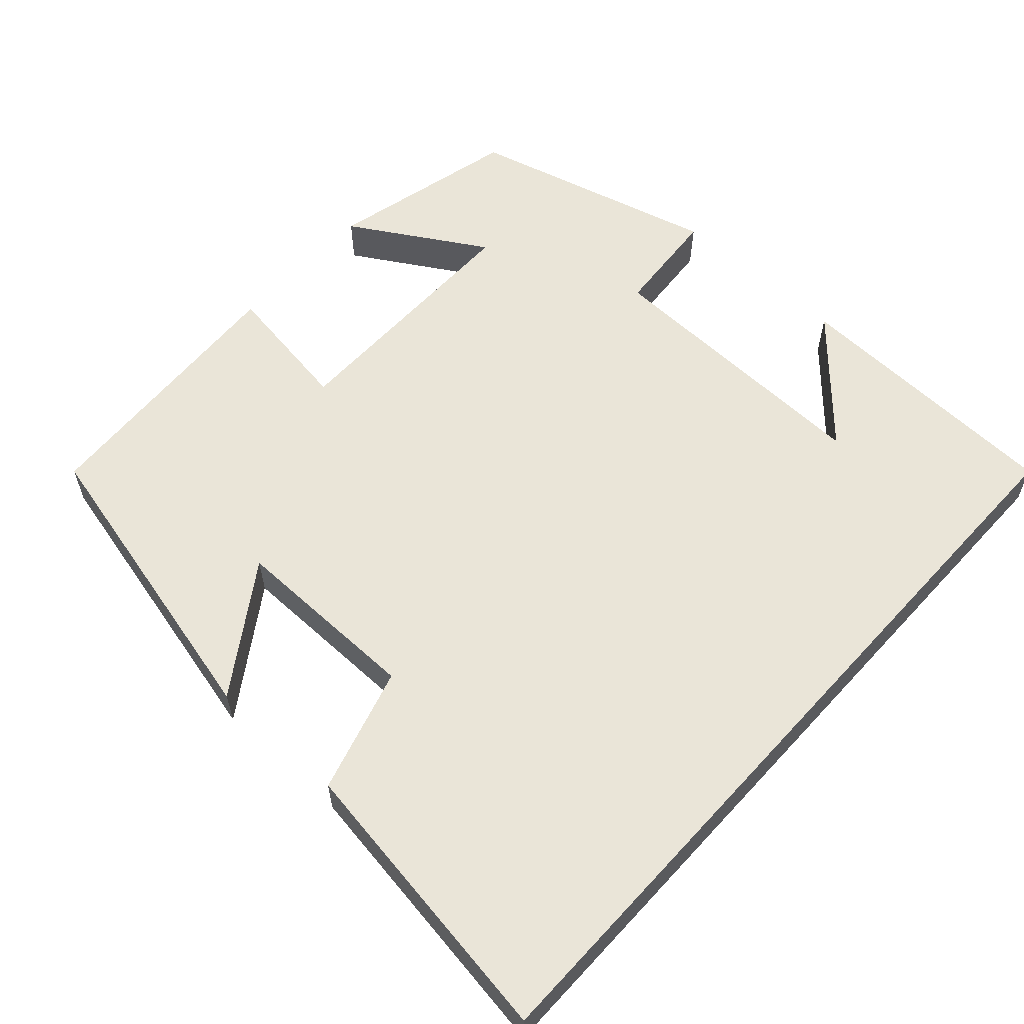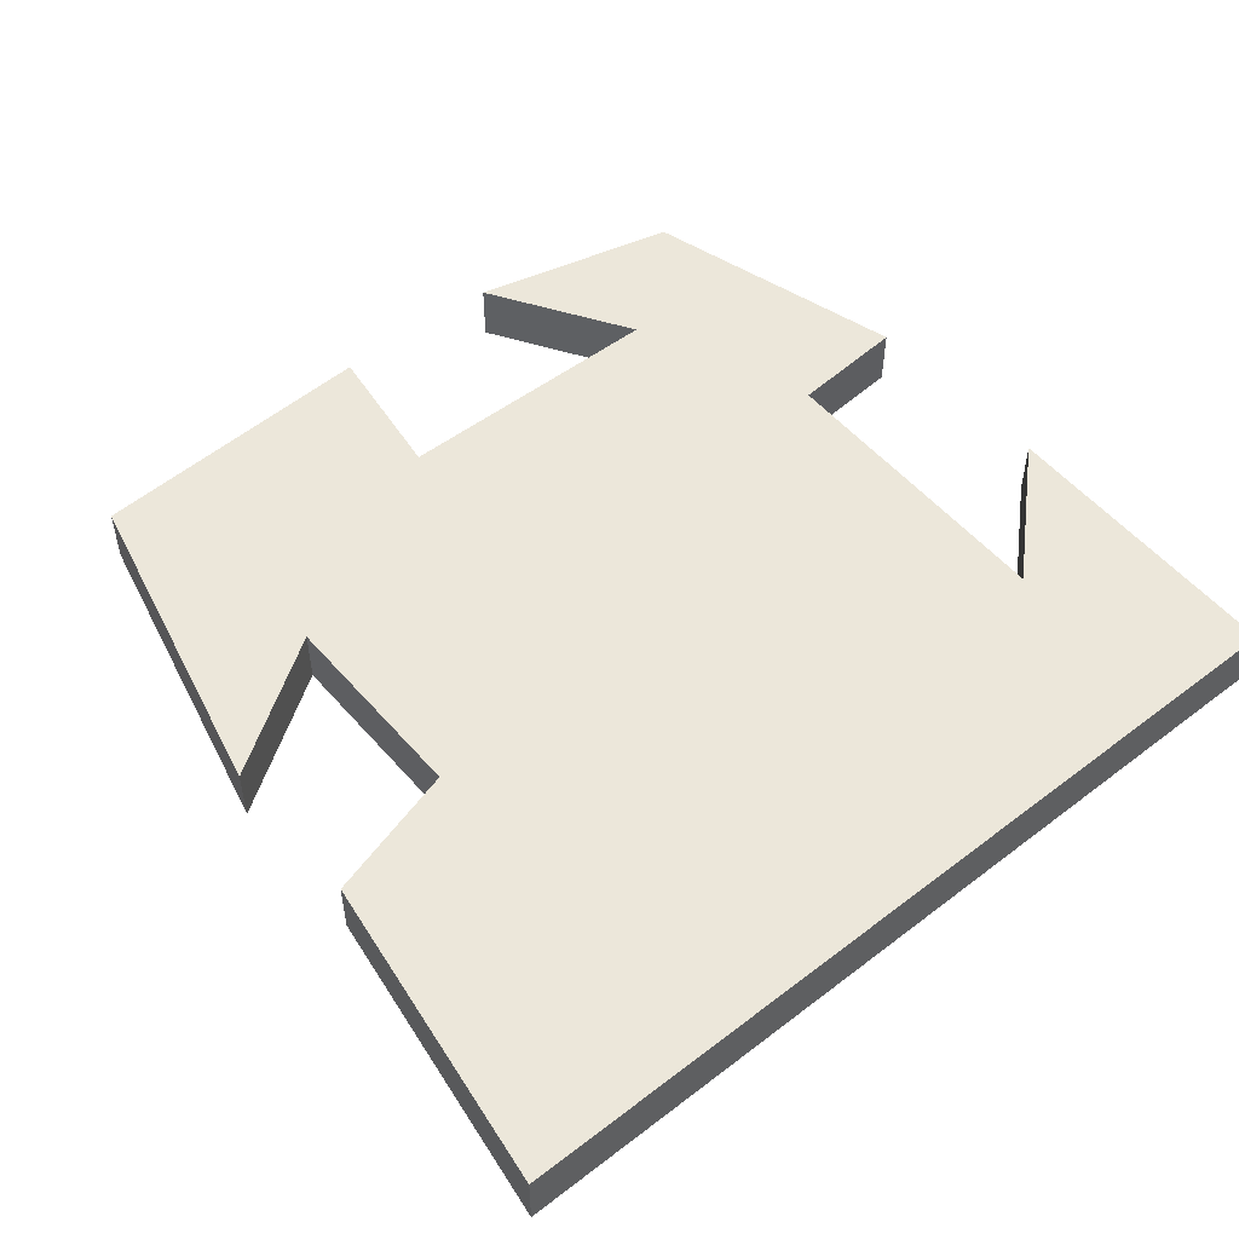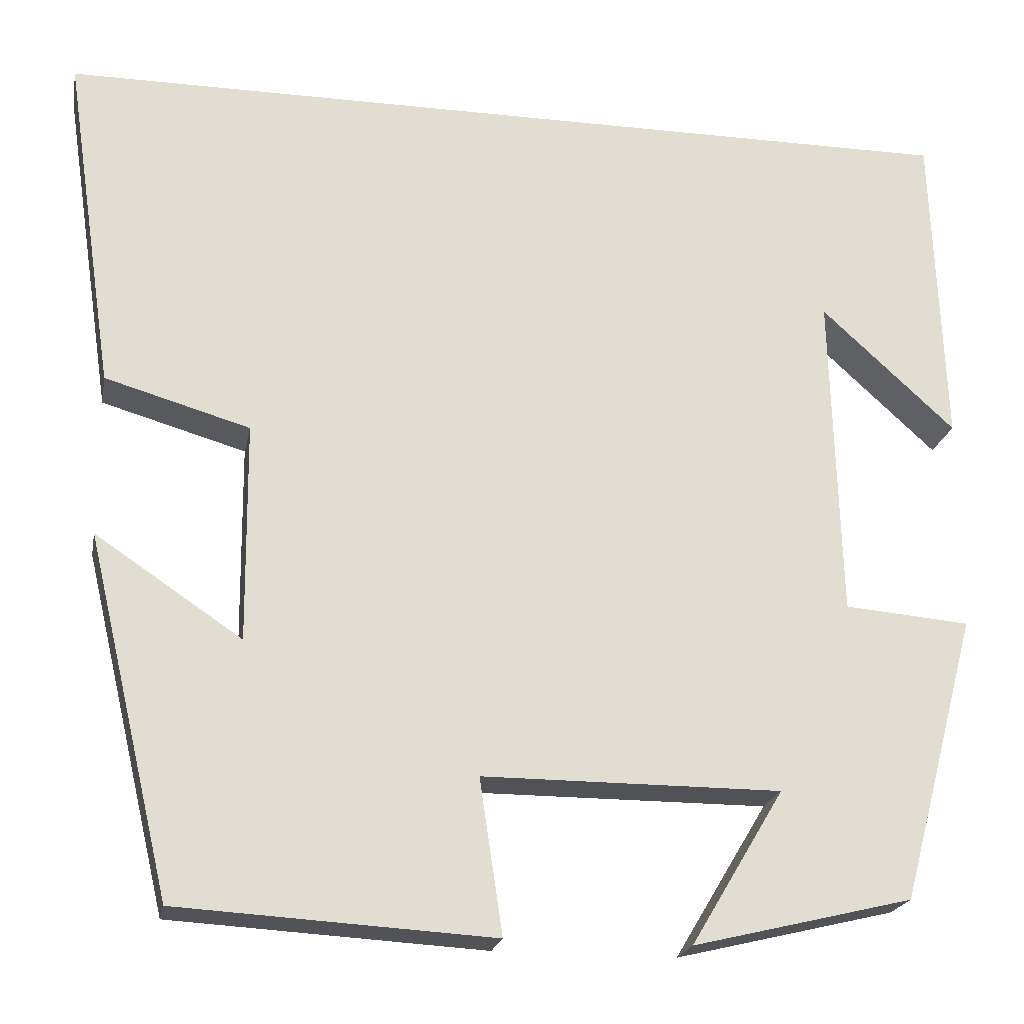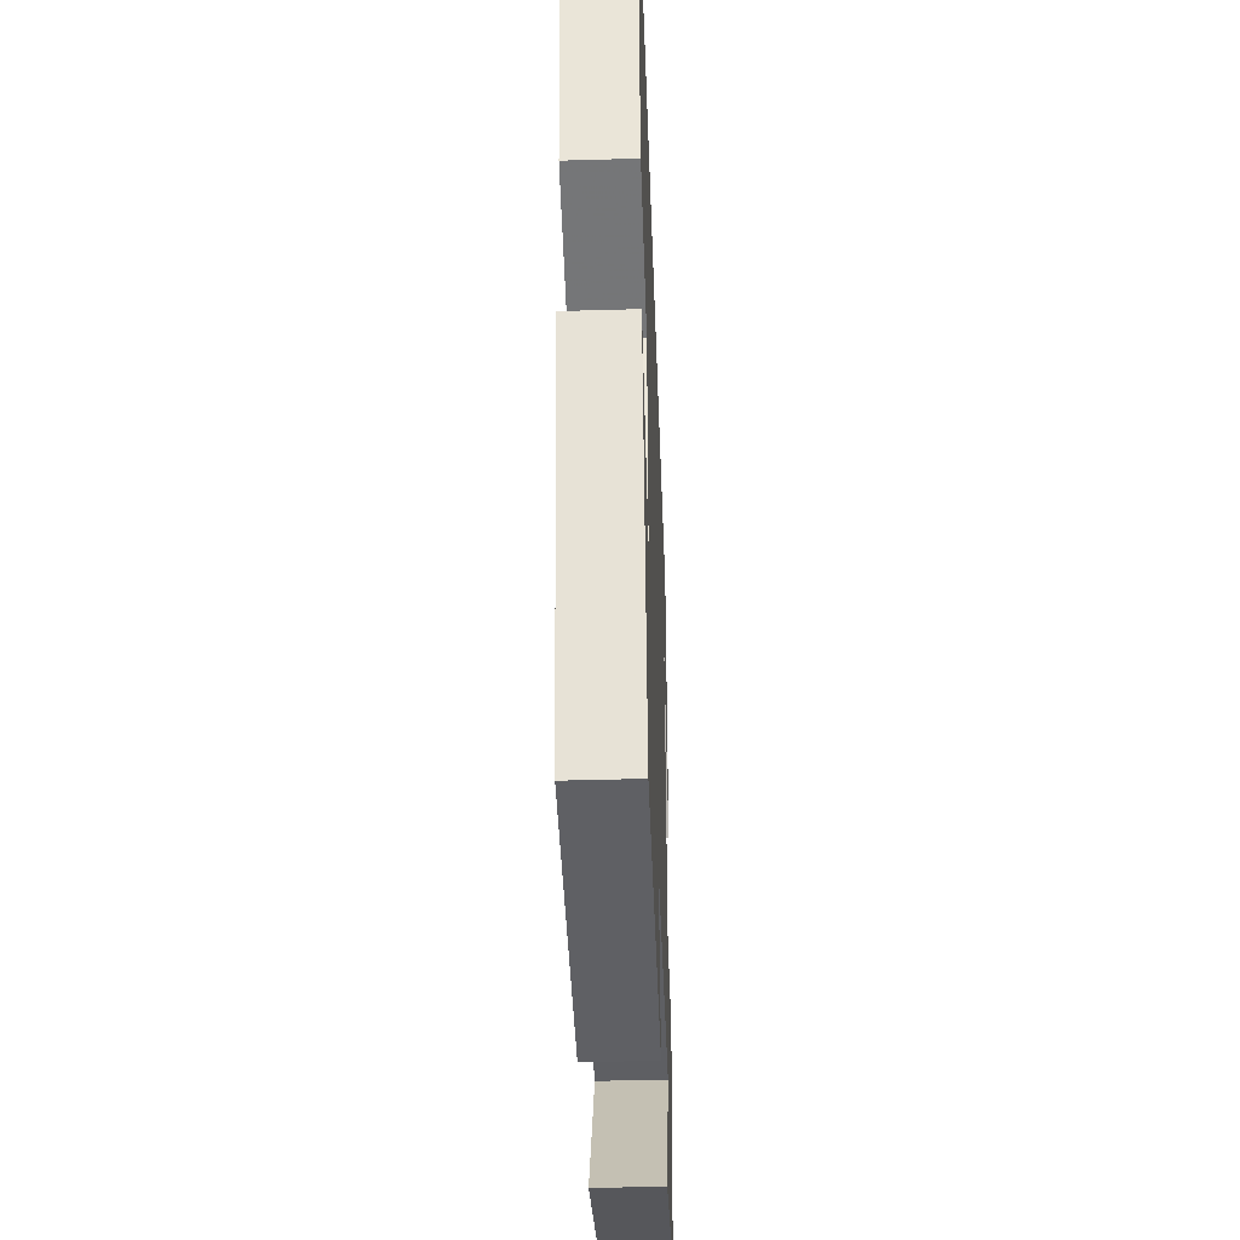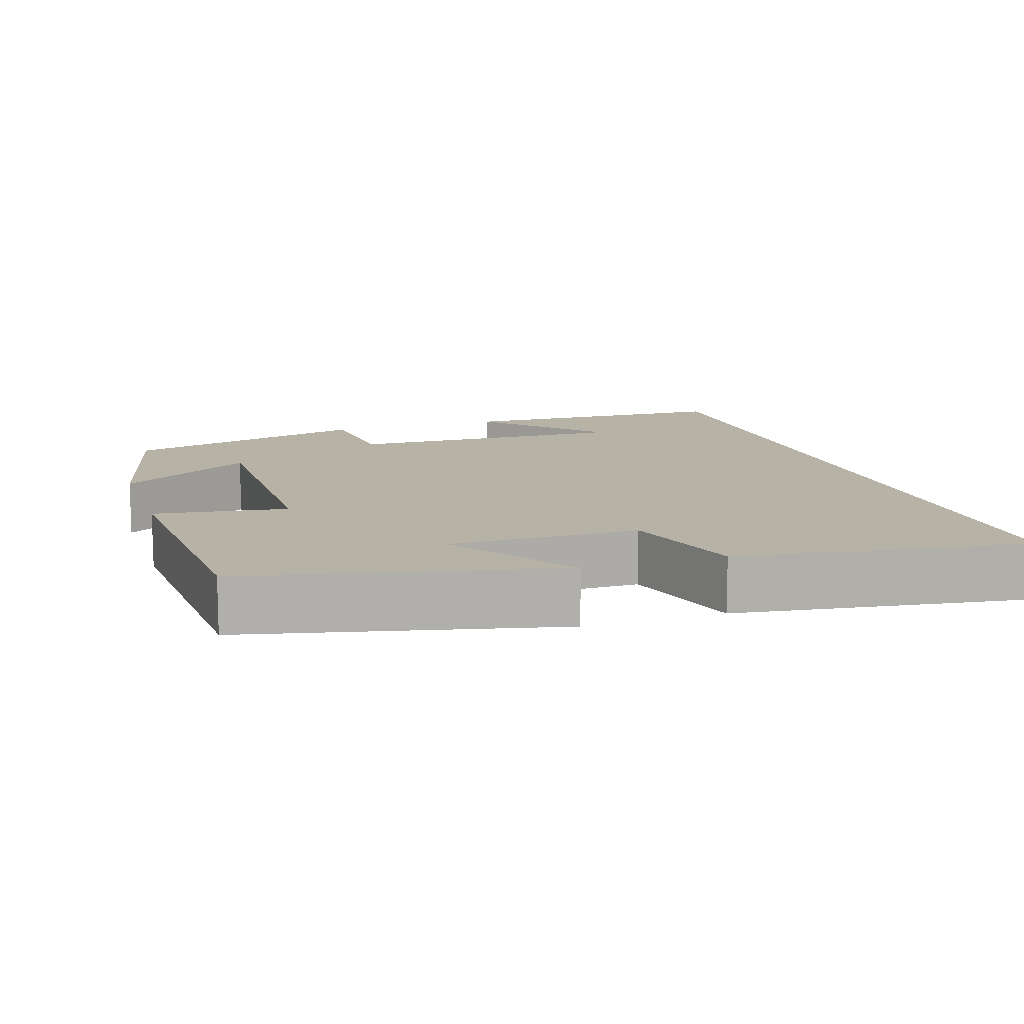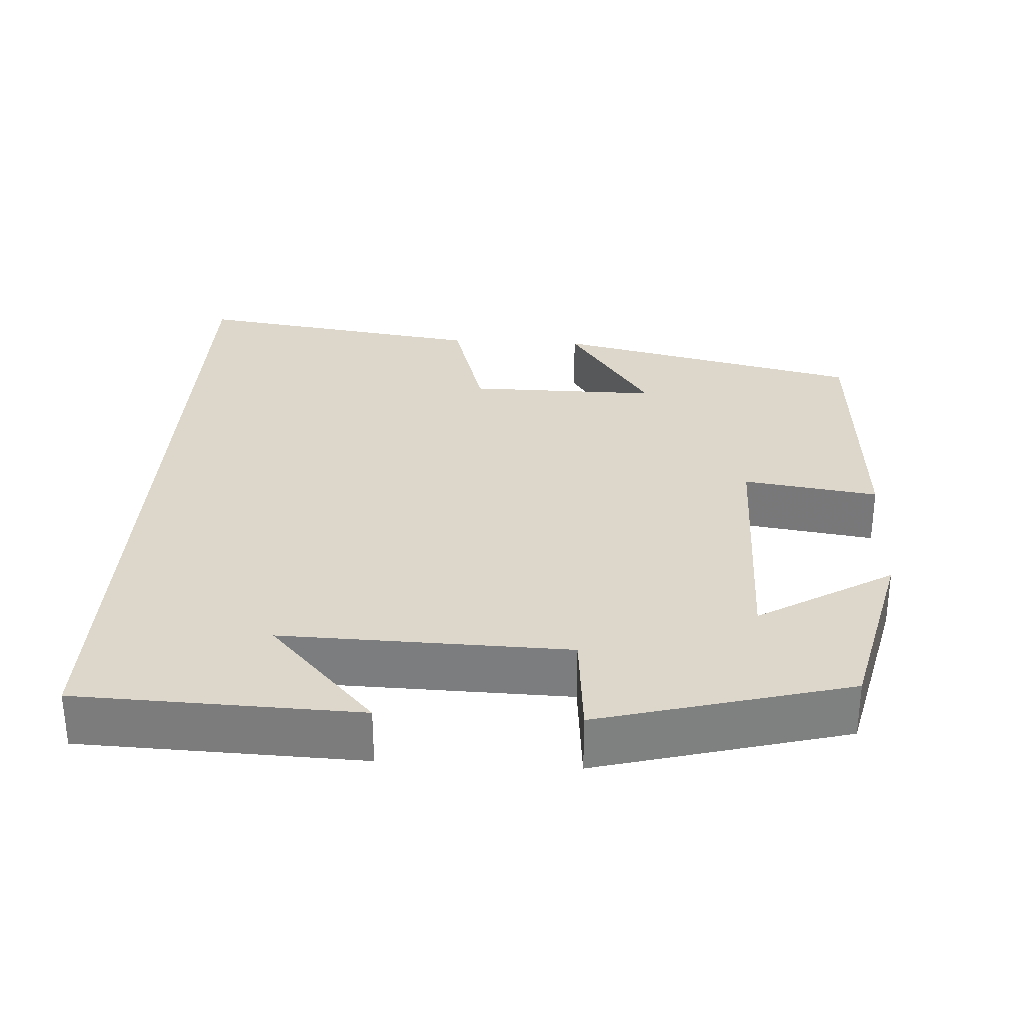
<metadata>
{"format":"obj","ext":"obj","renderer":"f3d","projection":"perspective","resolution":1024,"background":"white","views":[{"elev":59.0,"azim":-47.7,"up":"+Y"},{"elev":50.8,"azim":-39.8,"up":"+Y"},{"elev":-21.1,"azim":-10.7,"up":"+Z"},{"elev":-40.6,"azim":-87.9,"up":"+Z"},{"elev":12.2,"azim":-108.3,"up":"+Y"},{"elev":30.4,"azim":93.3,"up":"+Y"}]}
</metadata>
<code>
v 0.413 0.07 -0.44
v 0.163 0.07 -0.5
v 0.269 0.07 -0.324
v -0.071 0.07 -0.324
v -0.045 0.07 -0.5
v -0.404 0.07 -0.479
v -0.5 0.07 -0.072
v -0.333 0.07 -0.184
v -0.335 0.07 0.066
v -0.5 0.07 0.114
v -0.557 0.07 0.5
v 0.487 0.07 0.5
v 0.5 0.07 0.132
v 0.347 0.07 0.272
v 0.357 0.07 -0.102
v 0.5 0.07 -0.114
v 0.413 0 -0.44
v 0.163 0 -0.5
v 0.269 0 -0.324
v -0.071 0 -0.324
v -0.045 0 -0.5
v -0.404 0 -0.479
v -0.5 0 -0.072
v -0.333 0 -0.184
v -0.335 0 0.066
v -0.5 0 0.114
v -0.557 0 0.5
v 0.487 0 0.5
v 0.5 0 0.132
v 0.347 0 0.272
v 0.357 0 -0.102
v 0.5 0 -0.114
f 15 16 1
f 12 13 14
f 11 12 14
f 10 11 14
f 9 10 14
f 8 9 14 15
f 5 6 7 8
f 4 5 8
f 3 4 8 15
f 1 2 3
f 1 3 15
f 17 32 31
f 30 29 28
f 30 28 27
f 30 27 26
f 30 26 25
f 31 30 25 24
f 24 23 22 21
f 24 21 20
f 31 24 20 19
f 19 18 17
f 31 19 17
f 1 17 18 2
f 2 18 19 3
f 3 19 20 4
f 4 20 21 5
f 5 21 22 6
f 6 22 23 7
f 7 23 24 8
f 8 24 25 9
f 9 25 26 10
f 10 26 27 11
f 11 27 28 12
f 12 28 29 13
f 13 29 30 14
f 14 30 31 15
f 15 31 32 16
f 16 32 17 1

</code>
